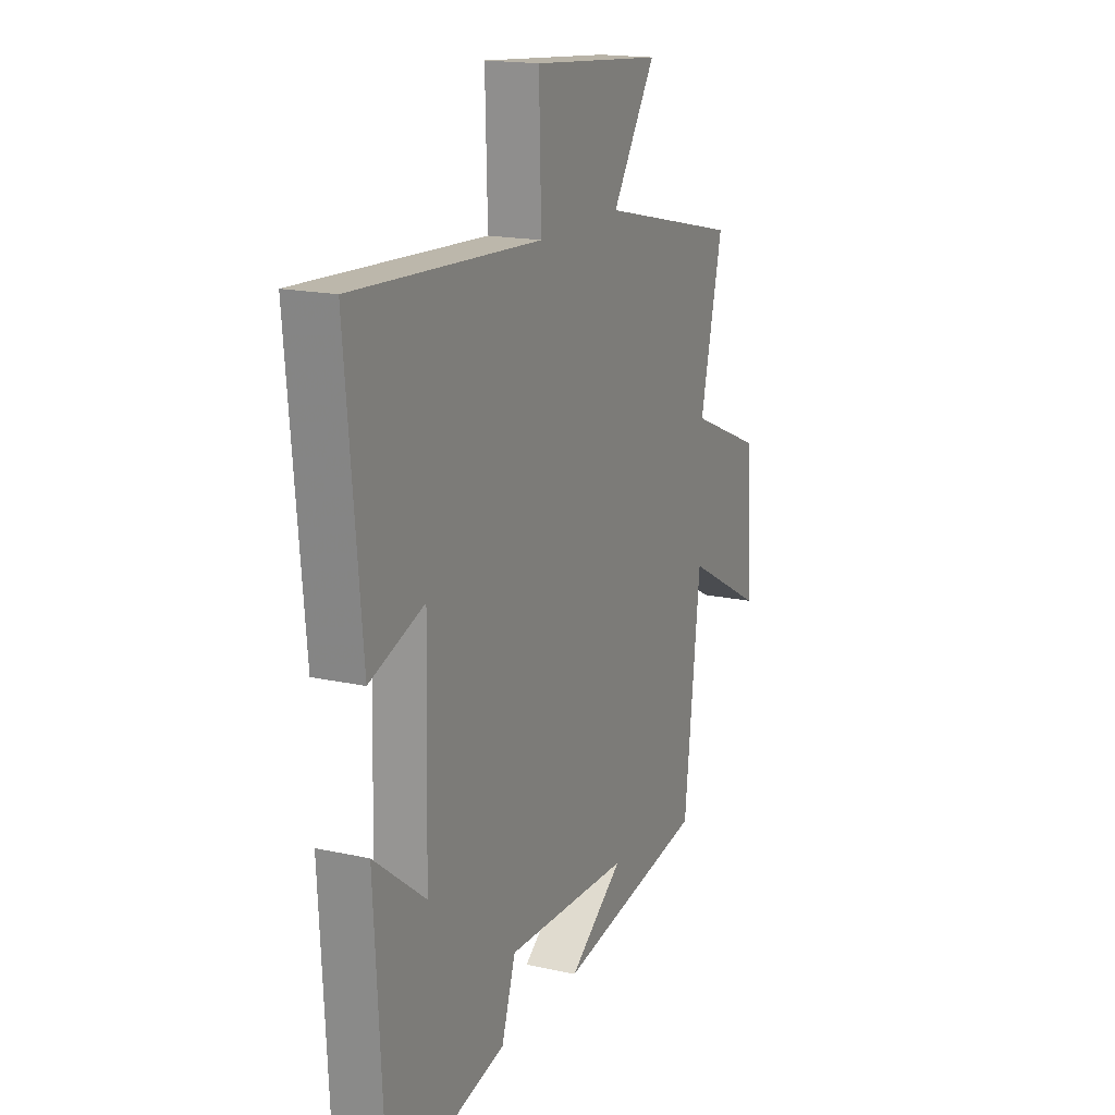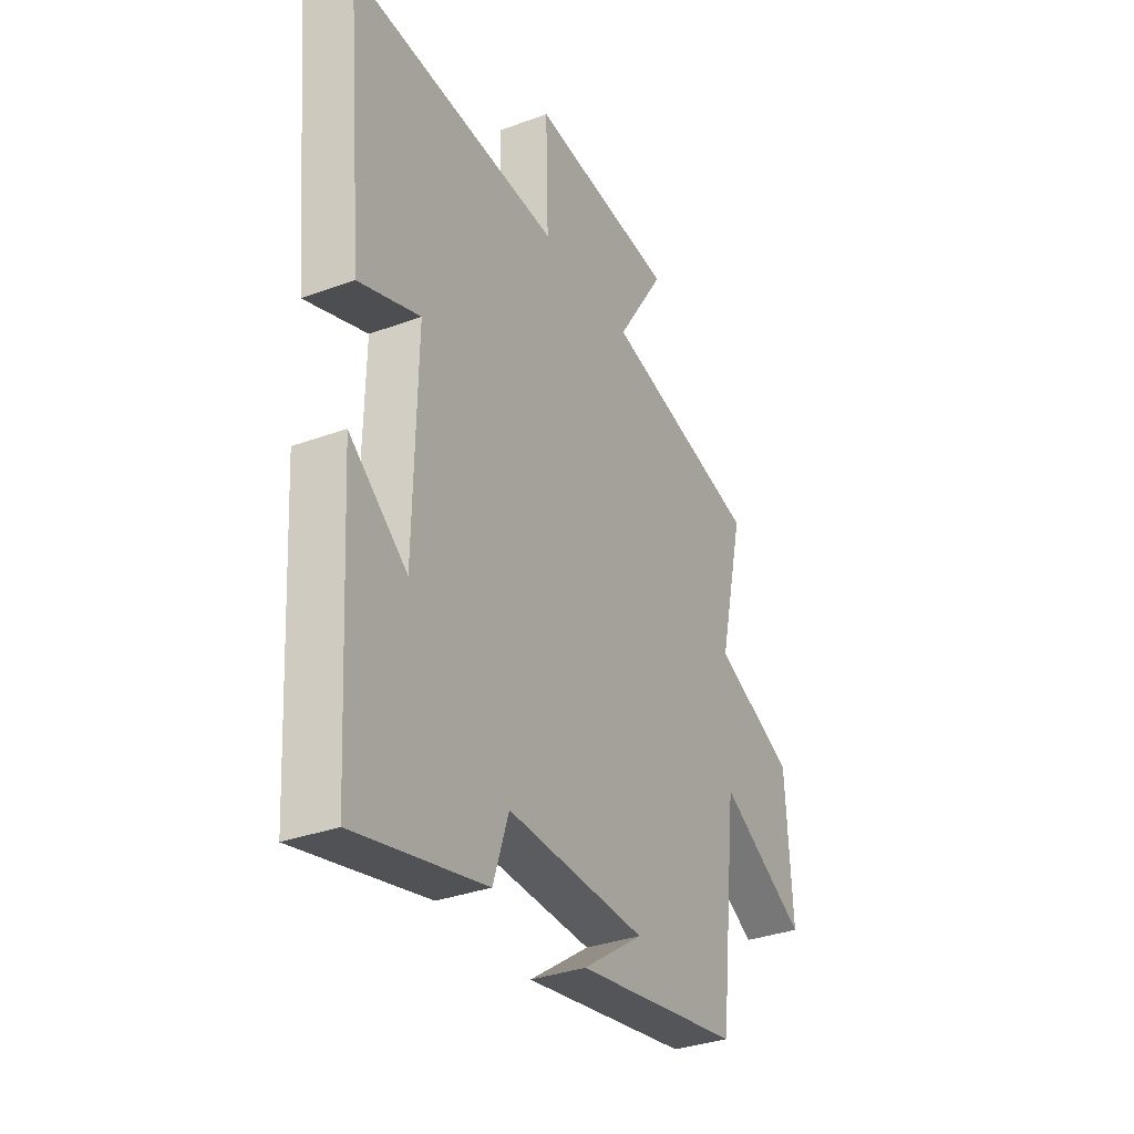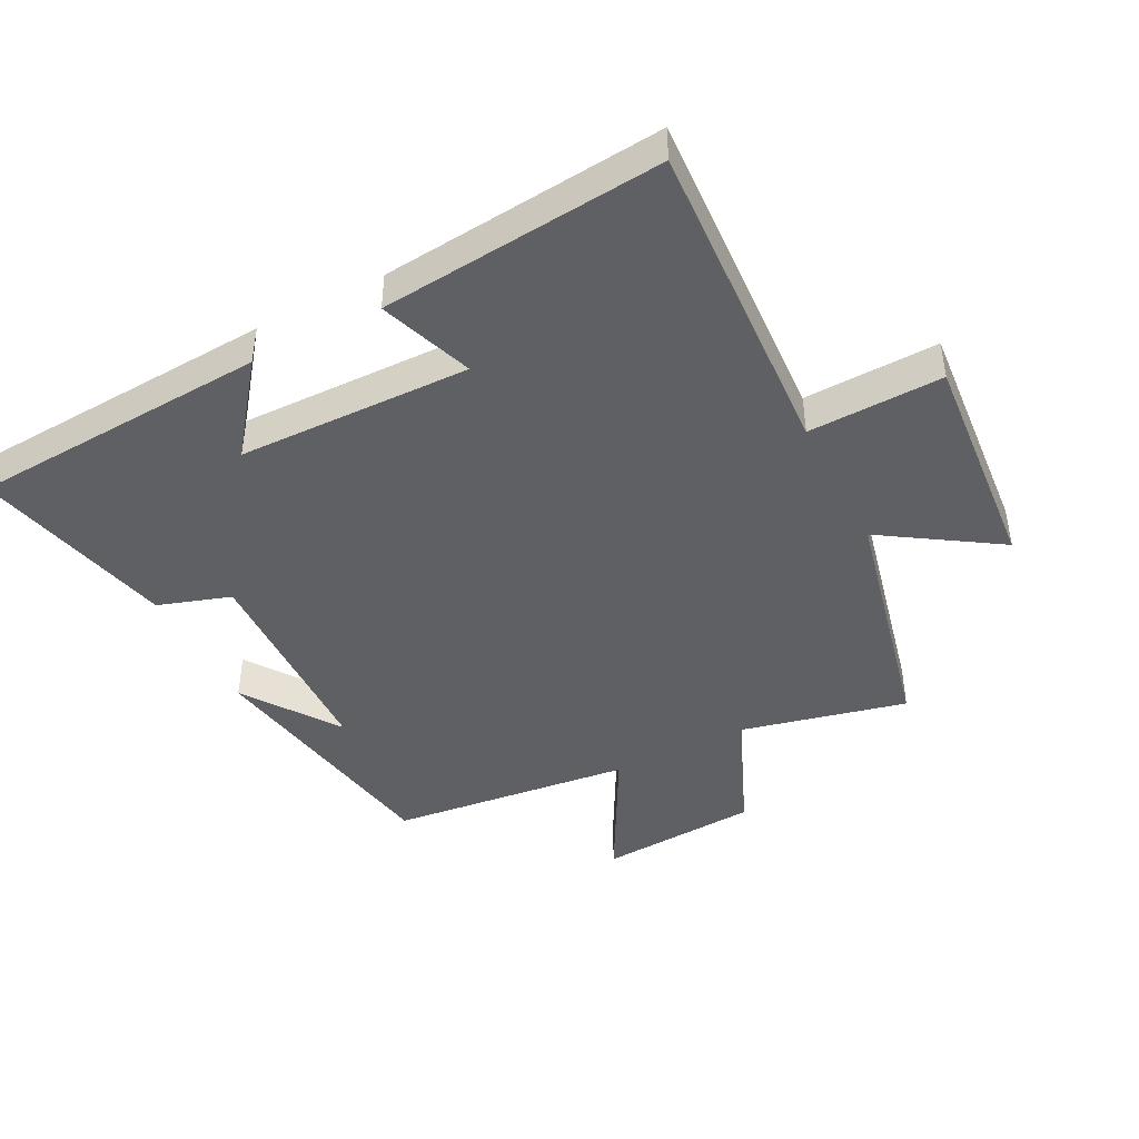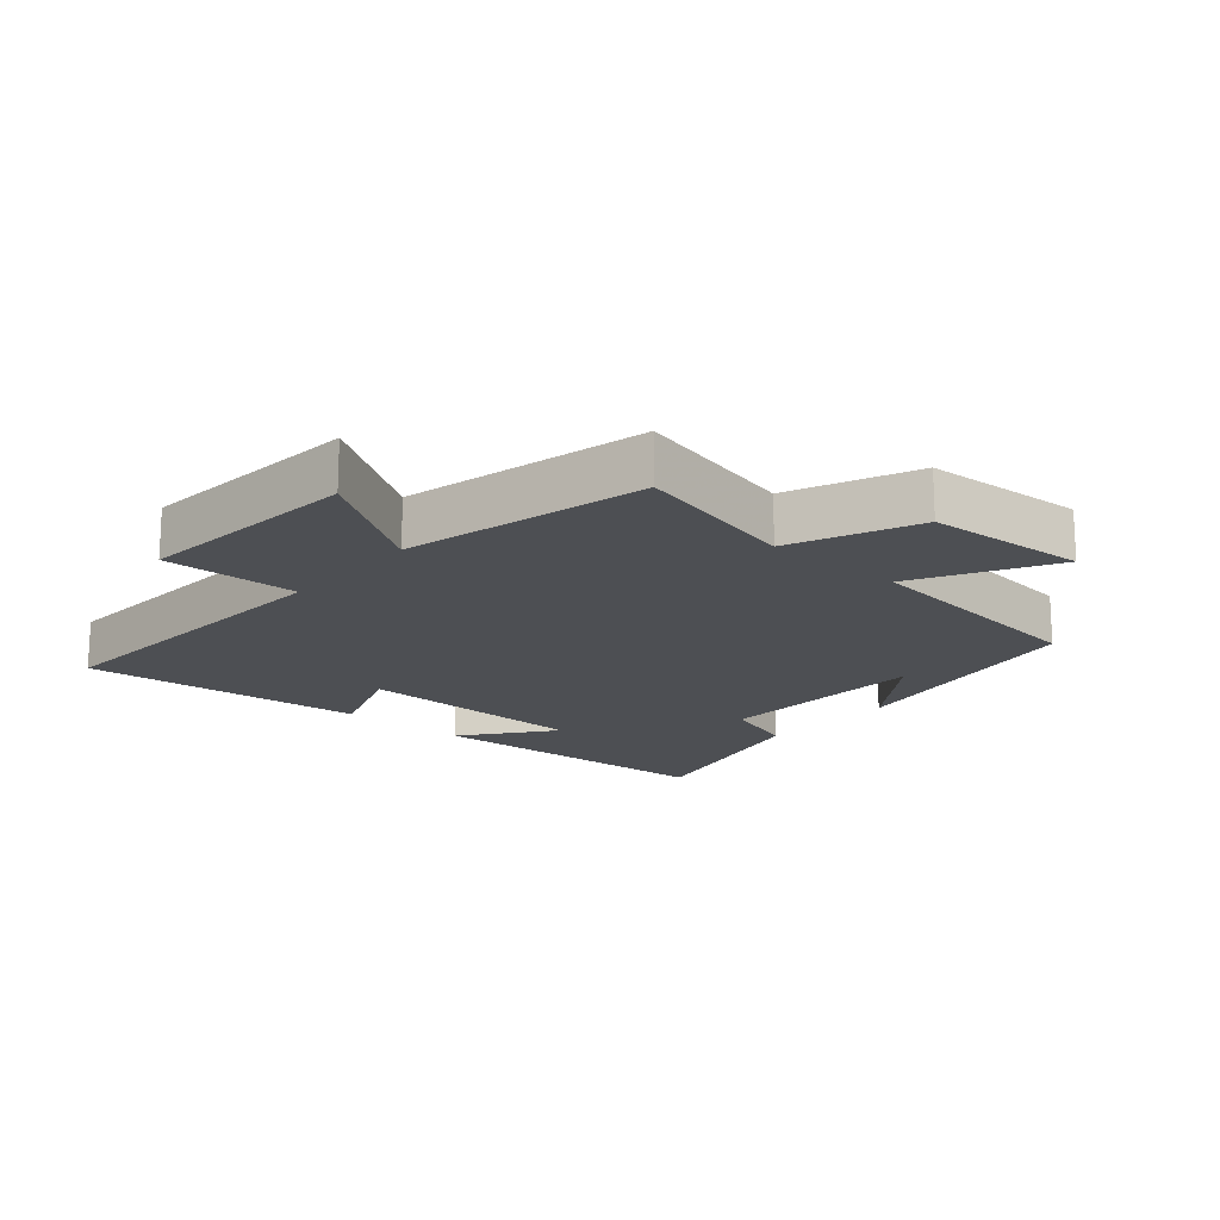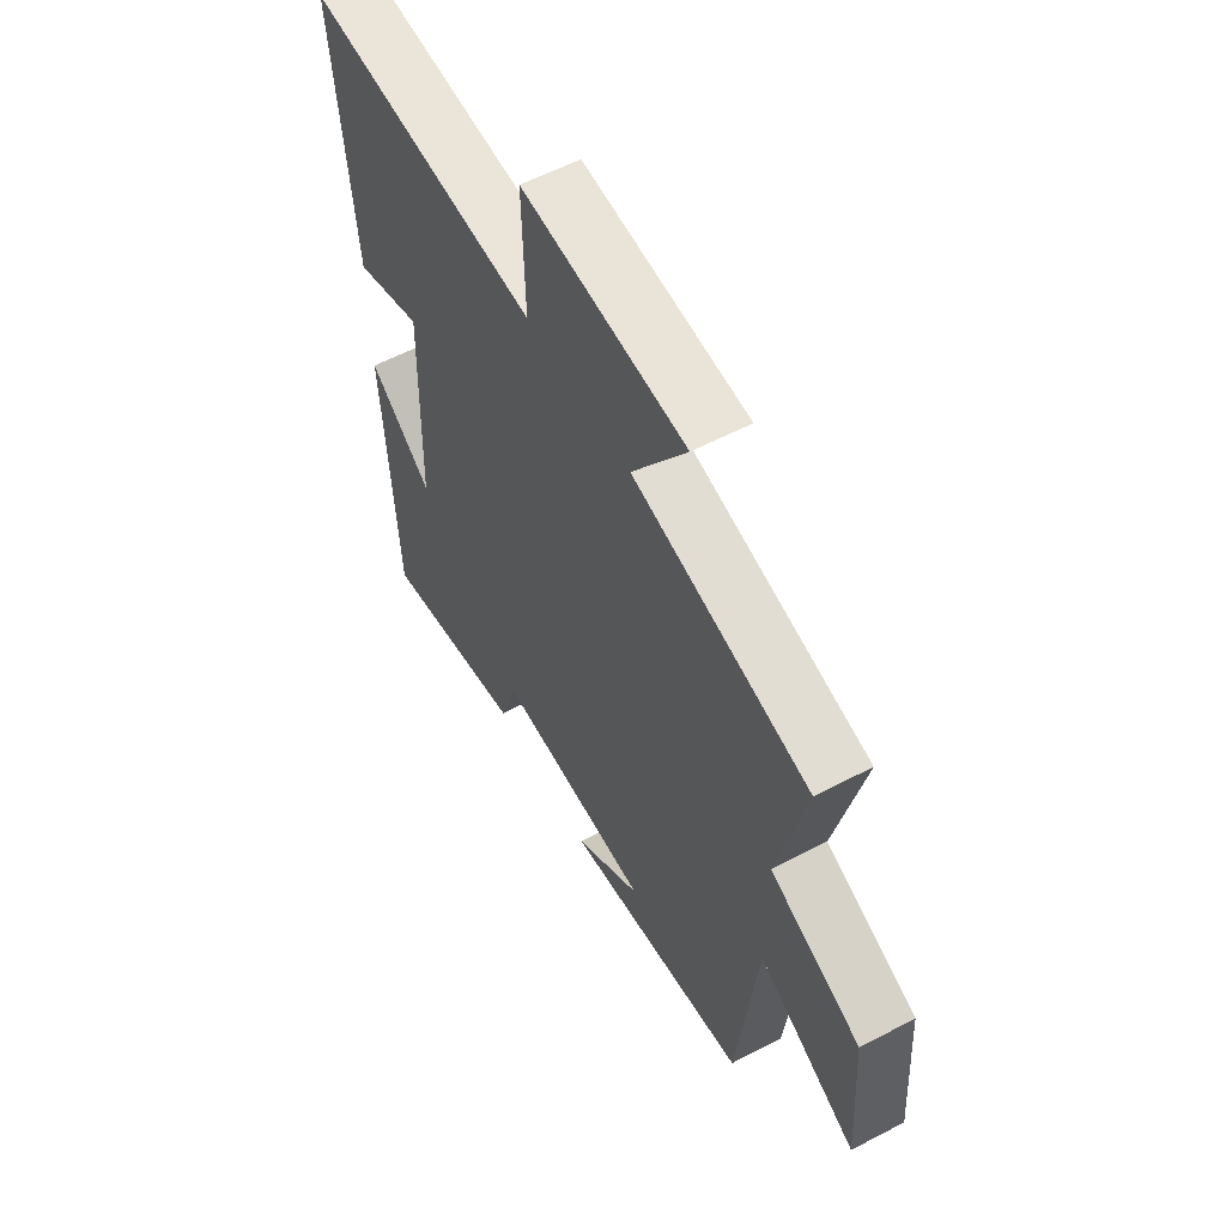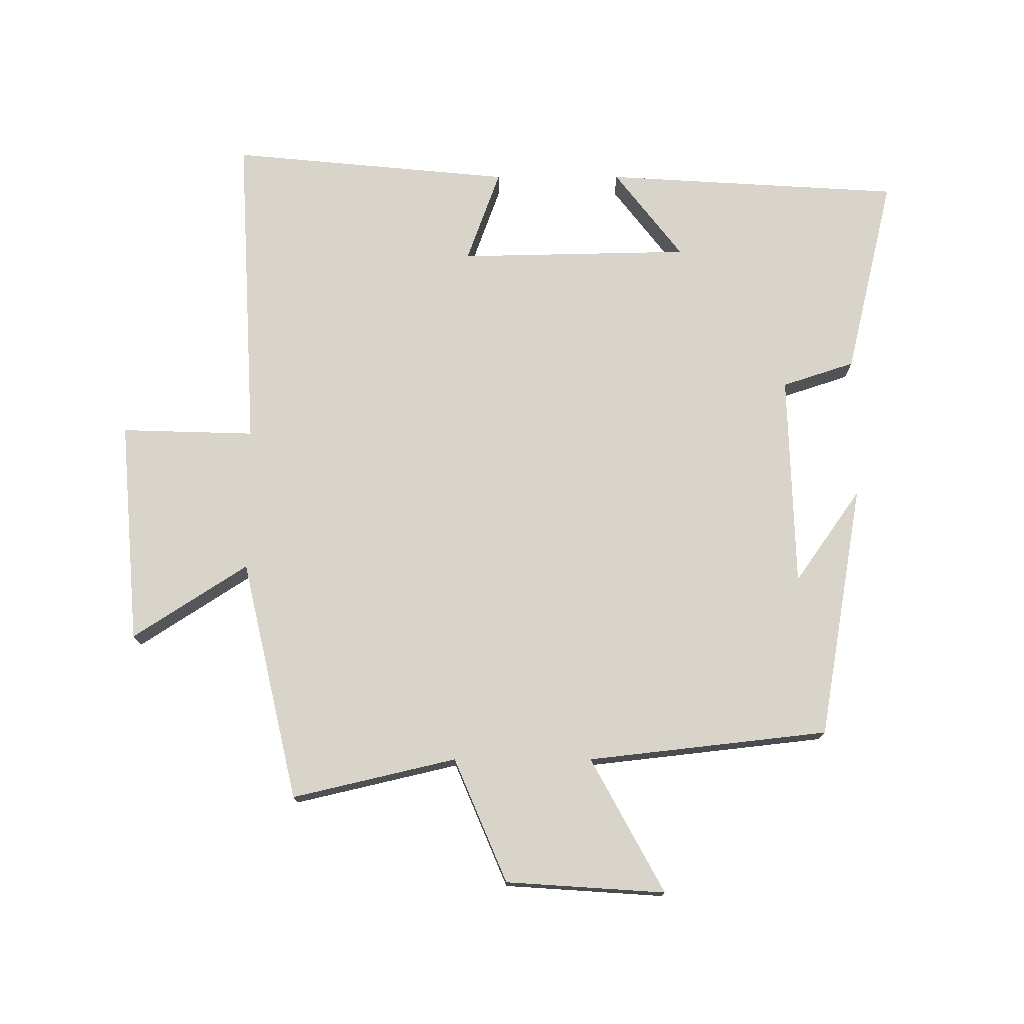
<metadata>
{"format":"obj","ext":"obj","renderer":"f3d","projection":"perspective","resolution":1024,"background":"white","views":[{"elev":17.1,"azim":-65.9,"up":"+Z"},{"elev":-33.4,"azim":-63.2,"up":"+Z"},{"elev":-44.1,"azim":-62.7,"up":"+Y"},{"elev":-17.5,"azim":49.0,"up":"+Y"},{"elev":57.5,"azim":61.4,"up":"+Z"},{"elev":75.2,"azim":90.0,"up":"+Y"}]}
</metadata>
<code>
v 0.457 0.07 -0.432
v 0.061 0.07 -0.5
v 0.206 0.07 -0.398
v -0.126 0.07 -0.388
v -0.163 0.07 -0.5
v -0.473 0.07 -0.574
v -0.5 0.07 -0.112
v -0.363 0.07 -0.218
v -0.355 0.07 0.142
v -0.5 0.07 0.09
v -0.541 0.07 0.528
v -0.041 0.07 0.5
v -0.047 0.07 0.708
v 0.301 0.07 0.678
v 0.185 0.07 0.5
v 0.56 0.07 0.413
v 0.5 0.07 0.158
v 0.693 0.07 0.076
v 0.709 0.07 -0.172
v 0.5 0.07 -0.058
v 0.457 0 -0.432
v 0.061 0 -0.5
v 0.206 0 -0.398
v -0.126 0 -0.388
v -0.163 0 -0.5
v -0.473 0 -0.574
v -0.5 0 -0.112
v -0.363 0 -0.218
v -0.355 0 0.142
v -0.5 0 0.09
v -0.541 0 0.528
v -0.041 0 0.5
v -0.047 0 0.708
v 0.301 0 0.678
v 0.185 0 0.5
v 0.56 0 0.413
v 0.5 0 0.158
v 0.693 0 0.076
v 0.709 0 -0.172
v 0.5 0 -0.058
f 17 18 19 20
f 17 20 1
f 15 16 17
f 15 17 1
f 12 13 14 15
f 12 15 1
f 9 10 11 12
f 8 9 12 1
f 5 6 7 8
f 4 5 8
f 3 4 8
f 3 8 1
f 1 2 3
f 40 39 38 37
f 21 40 37
f 37 36 35
f 21 37 35
f 35 34 33 32
f 21 35 32
f 32 31 30 29
f 21 32 29 28
f 28 27 26 25
f 28 25 24
f 28 24 23
f 21 28 23
f 23 22 21
f 1 21 22 2
f 2 22 23 3
f 3 23 24 4
f 4 24 25 5
f 5 25 26 6
f 6 26 27 7
f 7 27 28 8
f 8 28 29 9
f 9 29 30 10
f 10 30 31 11
f 11 31 32 12
f 12 32 33 13
f 13 33 34 14
f 14 34 35 15
f 15 35 36 16
f 16 36 37 17
f 17 37 38 18
f 18 38 39 19
f 19 39 40 20
f 20 40 21 1

</code>
